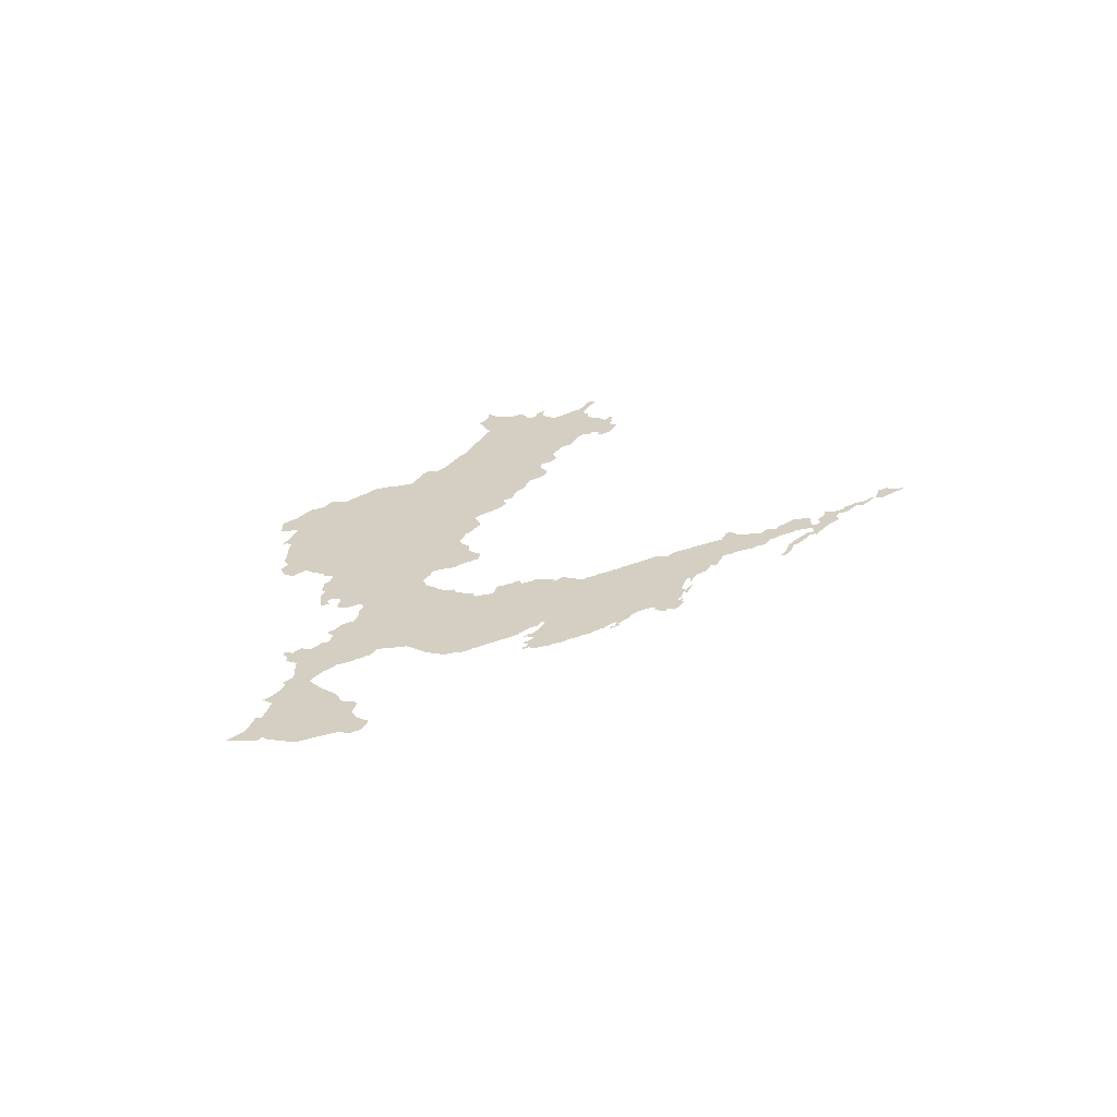
<metadata>
{"format":"obj","ext":"obj","renderer":"f3d","projection":"perspective","resolution":1024,"background":"white","views":[{"elev":25.4,"azim":-71.0,"up":"+Z"}]}
</metadata>
<code>
o myCurve
v 13.62 45.11 -0
v 13.64 45.09 -0
v 13.66 45.07 -0
v 13.68 45.05 -0
v 13.7 45.03 -0
v 13.72 45.01 -0
v 13.74 44.99 -0
v 13.76 44.97 -0
v 13.52 45.43 -0
v 13.54 45.37 -0
v 13.55 45.33 -0
v 13.57 45.48 -0
v 13.6 45.19 -0
v 13.59 45.3 -0
v 13.61 45.32 -0
v 13.81 45.43 -0
v 13.74 45.45 0
v 13.51 45.5 1e-06
v 13.53 45.49 0
v 13.63 45.45 -0
v 13.92 44.8 0
v 13.78 44.95 -0
v 13.8 44.88 -1e-06
v 13.8 44.93 -0
v 13.81 44.86 -0
v 13.81 44.91 -0
v 13.84 44.84 -0
v 13.86 44.82 -0
v 13.99 45.14 -0
v 13.93 44.81 -0
v 13.98 44.81 0
v 13.99 44.81 0
v 14 44.81 -0
v 13.99 44.89 -0
v 14 44.8 -0
v 14.02 44.92 -0
v 14.05 44.95 -0
v 13.91 45.44 -0
v 13.99 45.45 -0
v 13.79 45.46 -0
v 13.97 45.5 2e-06
v 13.99 45.5 -0
v 14.01 45.52 0
v 14.05 45.49 -0
v 14.15 44.96 -0
v 14.15 45.01 0
v 14.15 45.06 0
v 14.15 45.05 -0
v 14.15 45.05 -0
v 14.16 44.97 -0
v 14.17 45.08 -0
v 14.19 45.11 -0
v 14.22 45.14 0
v 14.23 45.19 -0
v 14.26 45.25 -0
v 14.28 45.3 -0
v 14.3 45.33 -0
v 14.31 45.35 -0
v 14.69 45.53 -0
v 14.37 45.34 -0
v 14.13 45.48 0
v 14.21 45.47 -0
v 14.24 45.5 0
v 14.29 45.48 0
v 14.33 45.47 -0
v 14.35 45.48 -0
v 14.4 45.5 -0
v 14.45 45.33 -0
v 14.5 45.3 -0
v 14.55 45.28 0
v 14.56 45.3 -0
v 14.58 45.26 -0
v 14.61 45.22 -0
v 14.66 45.2 -0
v 14.68 45.18 -0
v 14.82 45.46 -0
v 14.72 45.16 -0
v 14.45 45.52 -0
v 14.49 45.53 -0
v 14.5 45.61 -0
v 14.54 45.61 -0
v 14.57 45.66 0
v 14.61 45.61 -0
v 14.6 45.66 -0
v 14.65 45.6 -0
v 14.68 45.59 -0
v 14.73 45.51 -0
v 14.9 44.7 -0
v 14.89 44.83 -0
v 14.93 44.66 -0
v 14.96 44.61 -0
v 14.95 44.65 -0
v 15 44.58 -0
v 15.03 44.56 -0
v 15.13 45.14 -0
v 14.84 45.13 -0
v 14.86 45.08 -0
v 14.88 45.04 -0
v 14.91 44.89 0
v 14.91 45.01 -0
v 14.92 44.95 -0
v 14.92 44.97 -0
v 14.74 45.14 -0
v 14.91 45.47 -0
v 14.79 45.49 -1e-06
v 14.92 45.51 0
v 14.99 45.5 -0
v 14.94 45.52 0
v 15.2 44.16 -0
v 15.22 44.12 -0
v 15.26 44.1 -0
v 15.28 44.07 -0
v 15.31 44.05 -0
v 15.36 44.02 -0
v 15.12 44.26 -0
v 15.16 44.27 -0
v 15.14 44.48 -0
v 15.16 44.19 -0
v 15.17 44.23 -0
v 15.19 44.45 0
v 15.17 44.25 -0
v 15.2 44.28 0
v 15.21 44.25 -0
v 15.22 44.42 -0
v 15.22 44.28 0
v 15.26 44.39 0
v 15.27 44.25 -0
v 15.28 44.32 0
v 15.27 44.32 1e-06
v 16.12 44.39 -0
v 15.29 44.27 0
v 15.3 44.29 0
v 15.3 44.36 -0
v 15.33 44.29 -0
v 15.31 44.25 -0
v 15.35 44.27 -0
v 15.35 44.34 -0
v 15.06 44.54 -0
v 15.11 44.51 0
v 15.49 45.14 -0
v 15.1 45.46 -0
v 15.14 45.43 -0
v 15.23 45.43 -0
v 15.06 45.48 -0
v 15.26 45.73 -0
v 15.27 45.46 0
v 15.28 45.6 -0
v 15.31 45.45 0
v 15.3 45.55 -0
v 15.29 45.6 -0
v 15.3 45.62 -0
v 15.3 45.7 0
v 15.29 45.74 -0
v 15.32 45.68 -0
v 15.33 45.53 -0
v 15.33 45.71 -0
v 15.34 45.76 -0
v 15.37 45.71 -0
v 15.58 43.83 0
v 15.63 43.78 -0
v 15.61 43.82 -0
v 15.62 43.8 -0
v 15.63 43.81 -0
v 15.63 43.84 -0
v 15.66 43.78 0
v 15.66 43.79 -0
v 15.67 43.81 0
v 15.4 43.98 -0
v 15.43 43.96 -0
v 15.45 43.94 -0
v 15.52 44.24 -0
v 15.47 43.92 -0
v 15.52 43.9 -0
v 15.55 43.88 -0
v 15.57 43.86 -0
v 15.41 44.26 -0
v 15.4 44.32 -0
v 15.44 44.3 -0
v 15.43 44.26 0
v 15.46 44.28 -0
v 15.53 44.27 -0
v 15.75 44.89 -0
v 15.35 45.46 -0
v 15.38 45.49 -0
v 15.37 45.5 -0
v 15.38 45.69 -0
v 15.39 45.63 0
v 15.4 45.65 -0
v 15.51 45.67 -0
v 15.39 45.78 -0
v 15.47 45.79 -0
v 15.48 45.82 -0
v 15.55 45.83 -0
v 15.62 45.83 -0
v 15.57 45.85 0
v 15.65 46.08 -0
v 15.69 45.83 -0
v 15.62 46.09 -0
v 15.61 46.16 -0
v 15.64 46.18 -0
v 15.68 46.22 -0
v 15.97 43.51 0
v 15.99 43.52 -0
v 15.99 43.5 -0
v 15.69 43.78 -0
v 15.68 43.81 -0
v 15.74 43.76 -0
v 15.81 43.74 -0
v 15.86 43.72 -0
v 15.9 43.7 -0
v 15.94 43.67 -0
v 15.93 43.56 -0
v 15.94 43.55 0
v 15.93 43.58 -0
v 15.97 43.63 -0
v 15.93 43.63 -0
v 15.96 43.65 -0
v 15.97 43.55 -1e-06
v 15.85 44.72 -0
v 15.74 44.8 -0
v 15.78 44.76 -0
v 15.8 44.72 -0
v 15.91 44.73 -0
v 15.94 44.7 -0
v 15.99 44.65 -0
v 15.98 44.67 -0
v 15.73 44.83 -0
v 15.77 44.84 -0
v 15.75 44.95 -0
v 15.75 45.03 -0
v 15.76 45.09 -0
v 15.78 44.98 -0
v 15.78 45.12 0
v 15.77 45.18 0
v 15.81 45.2 -0
v 15.83 45.23 -0
v 16.04 45.44 -0
v 15.89 45.23 0
v 15.94 45.22 0
v 15.99 45.23 -0
v 15.71 45.85 -0
v 15.69 45.9 0
v 15.69 46.07 -0
v 15.71 45.91 -0
v 15.71 46.02 -0
v 15.73 46.04 -0
v 15.72 46.05 0
v 16.14 45.99 -0
v 15.73 46.21 -0
v 15.77 46.21 -0
v 15.79 46.24 -0
v 15.82 46.26 -0
v 15.89 46.28 -0
v 15.95 46.3 -0
v 16.03 43.48 -0
v 16.04 43.58 -0
v 16.11 43.49 -0
v 16.12 43.47 1e-06
v 16.11 43.51 -0
v 16.13 43.51 0
v 16.13 43.52 0
v 16.16 43.5 -0
v 16.18 43.51 -0
v 16.21 43.5 0
v 16.25 43.49 1e-06
v 16.25 43.51 -0
v 16.28 43.51 -0
v 16.38 43.49 0
v 16.31 43.55 -0
v 16.26 44.18 -0
v 16.29 44.16 -0
v 16.4 44.08 -0
v 16.32 44.14 -0
v 16.14 44.42 -0
v 16.12 44.48 -0
v 16.14 44.38 -0
v 16.15 44.4 1e-06
v 16.24 44.2 -0
v 16.21 44.21 -0
v 16.2 44.35 -0
v 16.02 44.58 -0
v 16.02 44.64 -0
v 16.04 44.57 -0
v 16.03 44.6 -0
v 16.06 44.54 -0
v 16.05 44.62 -0
v 16.05 44.62 -0
v 16.1 44.52 -0
v 16.09 45.12 -0
v 16.11 45.1 -0
v 16.16 45.08 -0
v 16.19 45.06 -0
v 16.22 45.04 -0
v 16.25 45.02 -0
v 16.28 45 0
v 16.31 45.01 -0
v 16.03 45.2 -0
v 16.06 45.16 -0
v 16.37 45.09 -0
v 16.01 46.32 -0
v 16.06 46.39 -0
v 16.07 46.33 -0
v 16.08 46.36 -0
v 16.26 46.48 -0
v 16.25 46.5 -0
v 16.28 46.44 -0
v 16.31 46.51 -0
v 16.35 43.5 0
v 16.42 43.51 0
v 16.53 43.51 -0
v 16.57 43.48 -0
v 16.62 43.46 -0
v 16.45 43.55 -0
v 16.47 43.53 -1e-06
v 16.54 43.65 -0
v 16.35 44.12 -0
v 16.37 44.1 -0
v 16.45 44.03 -0
v 16.44 44.05 -0
v 16.48 44.02 -0
v 16.51 43.99 0
v 16.56 43.96 -0
v 16.59 43.94 -0
v 16.62 43.92 -0
v 16.36 45.02 -0
v 16.4 45.12 -0
v 16.48 45.19 -0
v 16.46 45.14 -0
v 16.51 45.23 0
v 16.65 45.23 -0
v 16.31 46.39 -0
v 16.65 46.46 -0
v 16.36 46.54 0
v 16.39 46.54 -0
v 16.43 46.52 -0
v 16.47 46.49 -0
v 16.55 46.47 -0
v 16.71 43.45 -0
v 16.72 43.42 -0
v 16.91 43.49 -0
v 16.89 43.41 -0
v 16.65 43.9 -0
v 16.74 43.81 -0
v 16.72 43.85 -0
v 16.75 43.77 -0
v 16.81 43.76 -0
v 16.87 43.71 -0
v 16.84 43.74 -0
v 16.9 43.68 -0
v 16.93 43.66 -0
v 16.96 43.64 -0
v 16.69 43.87 -0
v 16.66 45.22 -0
v 16.75 45.21 -0
v 16.82 45.19 -0
v 16.87 45.22 -0
v 16.91 45.26 -1e-06
v 16.93 45.27 -0
v 17.09 45.37 -0
v 16.95 45.26 -0
v 16.7 46.42 0
v 16.73 46.39 -0
v 16.84 46.38 -0
v 16.88 46.3 -0
v 16.86 46.33 -0
v 16.97 46.24 -0
v 16.89 46.27 -0
v 16.93 46.26 -0
v 17.02 43.01 -0
v 17.02 43.04 0
v 17.05 43 -0
v 17.09 43.02 0
v 17.11 43.02 0
v 17.14 42.98 0
v 17.2 43.02 0
v 17.16 43.18 -0
v 17.17 42.99 -0
v 17.26 42.96 0
v 17.25 43.17 -0
v 17.29 43 -0
v 17.27 43.15 0
v 16.97 43.34 -0
v 16.99 43.32 -0
v 17.02 43.3 -0
v 17.12 43.22 -0
v 17.13 43.49 -0
v 17.25 43.49 -0
v 17.26 43.39 -0
v 17.26 43.41 -0
v 17.28 43.35 -0
v 17.28 43.46 -0
v 16.98 43.62 -0
v 17.01 43.6 -0
v 17.03 43.58 -0
v 17.06 43.56 -0
v 17.1 43.52 -0
v 16.99 45.24 -0
v 17.03 45.22 -0
v 17.07 45.2 -0
v 17.11 45.18 -0
v 17.16 45.16 -0
v 17.25 45.15 -0
v 17.26 45.18 0
v 17.26 46.05 -0
v 17.17 46.16 -0
v 17.28 46.02 -0
v 17.24 46.08 -0
v 17.03 46.22 -0
v 17.07 46.2 0
v 17.13 46.18 0
v 17.2 46.13 -0
v 17.22 46.1 -0
v 17.44 42.87 0
v 17.49 42.87 -0
v 17.57 42.85 -0
v 17.31 42.94 -0
v 17.35 42.98 -0
v 17.32 43.13 -0
v 17.39 43.24 -0
v 17.36 43.1 -0
v 17.43 43.17 -0
v 17.4 43.06 -0
v 17.42 43.22 -0
v 17.41 42.92 -0
v 17.41 42.96 0
v 17.45 42.89 -0
v 17.43 43.04 -0
v 17.49 43.16 -0
v 17.47 42.91 -0
v 17.45 42.94 -0
v 17.47 43.02 -0
v 17.51 42.97 -0
v 17.53 42.91 -0
v 17.54 42.95 -0
v 17.53 43.14 -0
v 17.57 43.12 -0
v 17.61 42.92 -0
v 17.59 42.94 -0
v 17.61 43.1 -0
v 17.3 43.32 -0
v 17.32 43.28 -0
v 17.33 43.25 -0
v 17.56 45.12 0
v 17.29 45.18 -0
v 17.31 45.17 -0
v 17.85 45.82 -0
v 17.35 45.15 -0
v 17.47 45.15 0
v 17.32 45.98 -0
v 17.32 45.98 -0
v 17.35 45.95 -0
v 17.61 45.92 -0
v 17.56 45.94 0
v 17.64 45.85 -0
v 17.65 42.83 -0
v 17.69 42.81 -0
v 17.67 42.9 -0
v 17.73 42.78 -0
v 17.77 42.9 -0
v 17.76 42.78 -0
v 17.81 42.89 -0
v 17.81 42.81 -0
v 17.85 42.8 -0
v 17.87 42.84 0
v 17.86 42.87 0
v 17.87 42.78 -0
v 17.9 42.76 -0
v 17.9 42.83 2e-06
v 17.93 42.79 0
v 17.65 42.96 0
v 17.65 42.9 -0
v 17.65 43.08 -0
v 17.68 43.02 -0
v 17.69 42.92 0
v 17.7 42.98 -0
v 17.72 42.92 0
v 17.85 42.9 -0
v 17.61 45.13 0
v 17.69 45.13 -0
v 17.73 45.1 -0
v 17.78 45.08 -0
v 17.82 45.06 0
v 17.88 45.06 -0
v 17.92 45.08 -0
v 18.01 45.79 -0
v 17.71 45.83 0
v 18.24 42.56 -0
v 17.93 42.74 -0
v 17.98 42.78 -0
v 17.99 42.72 -0
v 18.04 42.7 0
v 18.02 42.76 -0
v 18.05 42.74 -0
v 18.07 42.66 -0
v 18.08 42.72 -0
v 18.1 42.7 -0
v 18.12 42.64 -0
v 18.13 42.67 0
v 18.15 42.66 0
v 18.18 42.62 0
v 18.19 42.63 -0
v 18.2 42.64 -0
v 18.23 42.6 -0
v 18.23 42.61 -0
v 17.94 45.12 0
v 18.07 45.12 -0
v 18.1 45.1 -0
v 18.18 45.09 0
v 18.21 45.1 -0
v 18.24 45.13 -0
v 17.99 45.14 -0
v 18.04 45.14 -0
v 18 45.8 -0
v 18.13 45.78 -0
v 18.27 42.54 -0
v 18.31 42.52 -0
v 18.35 42.5 -0
v 18.39 42.48 -0
v 18.4 42.58 -0
v 18.42 42.46 -0
v 18.43 42.49 -0
v 18.43 42.56 -0
v 18.45 42.44 0
v 18.47 42.46 -0
v 18.5 42.42 0
v 18.37 42.61 -0
v 18.35 45.13 0
v 18.43 45.11 -0
v 18.46 45.07 -0
v 18.6 45.45 -0
v 18.28 45.78 -0
v 18.45 45.78 0
v 18.53 45.77 -0
v 18.55 45.8 -0
v 18.63 45.07 -0
v 18.72 45.05 -0
v 18.74 45 -0
v 18.76 44.94 -0
v 18.78 44.9 -0
v 18.79 44.99 -0
v 18.78 44.94 1e-06
v 18.81 44.88 -0
v 18.81 44.94 -0
v 18.85 44.86 -0
v 18.96 45.53 -0
v 18.85 45.79 -0
v 18.88 45.75 -0
v 18.58 45.82 -0
v 18.61 45.85 -0
v 18.64 45.88 -0
v 18.66 45.91 0
v 18.71 45.89 0
v 18.78 45.88 -0
v 18.85 45.85 -0
v 18.83 45.9 -0
v 18.88 45.89 -0
v 18.89 45.92 0
v 19.01 44.86 -0
v 18.99 44.9 -0
v 19.03 44.92 -0
v 19.08 44.91 -0
v 19.09 44.93 -0
v 19.07 44.97 1e-06
v 19.06 44.98 -0
v 19.09 45 -0
v 19.08 45.13 -0
v 19.14 44.94 -0
v 19.14 44.97 -0
v 19.01 45.36 -0
v 18.97 45.38 -1e-06
v 18.99 45.47 -0
v 19.05 45.34 -0
v 19.09 45.32 -0
v 19.15 45.17 -0
v 19.14 45.14 -0
v 19.13 45.3 -0
v 19.17 45.2 -0
v 19.21 45.25 -0
v 19.17 45.28 -0
v 18.9 45.72 0
v 18.91 45.58 -1e-06
v 18.94 45.62 -0
v 18.91 45.69 -0
v 18.93 45.55 -0
v 18.95 45.68 -1e-06
v 18.97 45.66 1e-06
v 19.01 45.49 -0
v 19.03 45.54 -0
v 19.1 45.5 1e-06
v 19.07 45.52 -0
v 19.31 45.23 0
v 19.37 45.19 0
v 19.43 45.18 -0
v 19.42 45.23 -0
v 16.93 43.37 -0
v 17.21 42.99 -0
v 17.07 43.25 -0
v 17.36 42.92 -0
v 17.35 45.14 -1e-06
v 18.02 45.15 1e-06
f 13 4 3
f 13 6 5
f 13 5 4
f 29 7 6
f 29 6 13
f 15 13 14
f 16 13 15
f 16 20 17
f 19 9 18
f 12 9 19
f 29 8 7
f 22 8 29
f 30 25 23
f 26 30 23
f 29 24 22
f 30 28 27
f 29 30 26
f 29 34 30
f 39 29 38
f 40 16 17
f 43 44 42
f 48 45 29
f 29 47 48
f 29 53 52
f 29 55 54
f 56 55 29
f 62 58 61
f 62 63 58
f 65 58 64
f 66 59 65
f 59 72 71
f 77 75 74
f 78 59 67
f 79 59 78
f 81 59 80
f 82 83 81
f 85 59 83
f 86 59 85
f 95 93 91
f 95 91 92
f 95 97 96
f 95 98 97
f 95 100 98
f 95 88 89
f 101 95 99
f 95 101 102
f 95 96 59
f 95 59 76
f 104 95 76
f 87 76 59
f 107 104 106
f 144 104 107
f 111 110 109
f 114 112 111
f 121 109 118
f 125 123 122
f 127 109 125
f 130 124 95
f 130 126 124
f 136 135 134
f 95 139 138
f 95 117 139
f 142 95 141
f 141 95 144
f 146 95 143
f 151 149 150
f 156 154 152
f 153 156 152
f 171 169 168
f 171 173 172
f 171 174 173
f 176 135 136
f 130 177 137
f 171 135 176
f 130 180 178
f 184 95 183
f 140 95 184
f 189 185 149
f 189 149 187
f 189 186 158
f 190 191 189
f 192 189 191
f 192 193 189
f 196 198 199
f 200 196 199
f 201 196 200
f 203 204 202
f 206 207 205
f 209 208 171
f 215 214 216
f 211 210 171
f 215 218 213
f 207 206 171
f 222 130 95
f 222 95 221
f 219 130 222
f 284 219 224
f 182 227 95
f 140 229 182
f 232 229 140
f 230 232 140
f 233 231 140
f 140 235 234
f 241 237 197
f 237 244 245
f 248 246 247
f 237 241 242
f 248 237 245
f 246 248 245
f 250 248 249
f 252 248 251
f 253 248 252
f 253 254 248
f 259 257 255
f 266 268 265
f 256 203 215
f 211 256 217
f 256 204 203
f 256 259 255
f 261 259 256
f 211 266 263
f 273 171 271
f 276 171 130
f 280 171 276
f 270 171 278
f 271 171 270
f 282 284 225
f 283 219 281
f 285 130 219
f 285 219 283
f 282 286 284
f 275 130 285
f 288 275 285
f 292 291 299
f 299 294 293
f 299 295 294
f 299 297 240
f 299 289 298
f 326 299 237
f 302 248 300
f 303 248 302
f 331 303 301
f 307 306 304
f 308 268 267
f 315 211 171
f 315 314 313
f 315 313 211
f 311 310 315
f 317 171 316
f 318 171 272
f 272 171 317
f 321 315 320
f 323 315 322
f 299 325 296
f 327 328 326
f 237 329 327
f 248 330 237
f 331 248 303
f 332 331 337
f 334 306 333
f 335 331 334
f 337 331 336
f 340 338 312
f 340 341 339
f 340 595 341
f 340 312 315
f 345 342 343
f 346 315 345
f 349 340 347
f 350 340 349
f 351 340 350
f 344 343 352
f 248 356 355
f 248 357 356
f 362 331 361
f 367 331 364
f 368 331 367
f 372 371 370
f 373 371 372
f 377 374 373
f 380 596 375
f 380 378 596
f 383 382 340
f 385 384 383
f 389 385 383
f 379 376 385
f 388 385 389
f 387 389 386
f 440 379 385
f 392 340 351
f 393 340 392
f 394 340 393
f 395 340 394
f 397 360 359
f 359 402 401
f 406 248 404
f 410 248 409
f 405 404 248
f 412 404 411
f 418 381 379
f 417 416 380
f 421 420 419
f 425 598 417
f 430 424 425
f 428 422 421
f 429 426 424
f 414 413 426
f 433 414 429
f 435 431 428
f 434 415 433
f 436 431 435
f 438 415 434
f 439 431 436
f 441 379 440
f 442 379 441
f 419 418 379
f 444 403 359
f 446 444 359
f 443 448 446
f 446 359 248
f 451 248 449
f 453 452 451
f 457 456 455
f 462 458 459
f 461 462 459
f 469 467 468
f 431 470 438
f 471 415 437
f 472 431 439
f 473 431 472
f 473 470 431
f 474 476 457
f 459 457 476
f 446 478 443
f 446 479 478
f 480 479 446
f 446 248 486
f 489 488 469
f 489 490 488
f 493 491 492
f 495 491 493
f 496 494 491
f 496 491 495
f 498 497 496
f 499 497 498
f 502 497 499
f 509 508 510
f 446 511 505
f 512 600 446
f 510 506 512
f 519 517 516
f 521 520 518
f 522 518 519
f 524 525 523
f 503 526 515
f 530 529 528
f 530 510 446
f 533 530 532
f 530 536 535
f 541 539 538
f 543 564 542
f 547 530 546
f 548 530 534
f 549 530 548
f 552 530 551
f 553 530 552
f 555 530 553
f 554 546 530
f 564 543 540
f 530 564 540
f 562 561 560
f 565 564 530
f 568 562 563
f 545 570 530
f 572 530 569
f 573 530 572
f 576 530 573
f 574 566 530
f 580 530 547
f 583 530 580
f 584 530 581
f 585 530 583
f 589 587 545
f 590 545 588
f 591 592 577
f 59 71 70
f 121 118 119
f 135 109 127
f 134 132 128
f 162 160 159
f 167 166 160
f 205 166 167
f 171 210 209
f 243 248 247
f 269 267 266
f 274 277 130
f 359 358 357
f 360 358 359
f 504 503 501
f 446 600 511
f 13 3 2
f 10 15 11
f 12 10 9
f 12 15 10
f 13 2 1
f 20 16 15
f 16 29 13
f 20 15 12
f 30 27 25
f 29 26 24
f 30 34 31
f 29 36 34
f 29 37 36
f 16 38 29
f 39 42 29
f 44 29 42
f 29 45 37
f 46 50 45
f 48 46 45
f 29 51 47
f 61 58 29
f 29 52 51
f 29 54 53
f 29 57 56
f 29 58 57
f 59 60 58
f 61 29 44
f 64 58 63
f 65 59 58
f 66 67 59
f 59 68 60
f 59 69 68
f 59 70 69
f 59 73 72
f 59 74 73
f 59 77 74
f 79 80 59
f 82 84 83
f 83 59 81
f 88 92 90
f 95 94 93
f 95 92 88
f 99 95 89
f 95 102 100
f 59 103 77
f 59 96 103
f 105 76 87
f 108 107 106
f 109 114 111
f 114 113 112
f 116 119 115
f 116 121 119
f 121 123 109
f 95 124 120
f 125 109 123
f 130 133 126
f 131 132 135
f 135 114 109
f 132 134 135
f 130 137 133
f 95 138 94
f 95 120 117
f 142 143 95
f 144 95 104
f 146 148 95
f 145 153 152
f 153 158 156
f 153 157 158
f 148 183 95
f 149 185 155
f 151 187 149
f 161 162 159
f 162 163 160
f 166 165 160
f 163 167 160
f 135 171 114
f 171 168 114
f 171 170 169
f 171 172 170
f 171 175 174
f 171 164 175
f 171 206 164
f 179 171 176
f 130 178 177
f 130 181 180
f 181 130 171
f 182 95 140
f 189 184 185
f 187 188 189
f 189 188 186
f 189 140 184
f 237 140 189
f 157 190 158
f 190 189 158
f 193 194 189
f 194 237 189
f 193 195 194
f 194 197 237
f 206 205 167
f 171 208 207
f 214 215 213
f 215 203 218
f 217 256 215
f 220 221 95
f 223 224 219
f 226 225 224
f 284 281 219
f 225 284 224
f 95 227 220
f 182 228 227
f 140 231 230
f 234 233 140
f 140 236 235
f 140 237 236
f 237 238 236
f 237 239 238
f 237 240 239
f 244 237 242
f 248 243 196
f 249 248 196
f 201 249 196
f 250 251 248
f 256 255 204
f 257 258 255
f 259 260 257
f 260 262 257
f 267 268 266
f 256 263 261
f 211 263 256
f 211 269 266
f 275 274 130
f 279 278 171
f 280 279 171
f 299 293 292
f 299 296 295
f 299 298 297
f 237 299 240
f 299 290 289
f 299 291 290
f 254 300 248
f 305 307 304
f 269 211 313
f 309 314 310
f 314 315 310
f 315 312 311
f 273 316 171
f 318 315 171
f 319 318 272
f 320 315 318
f 321 322 315
f 324 315 323
f 324 342 315
f 237 327 326
f 237 330 329
f 307 333 306
f 334 331 306
f 336 331 335
f 340 339 338
f 345 315 342
f 346 340 315
f 348 340 346
f 348 347 340
f 352 343 342
f 248 353 330
f 248 354 353
f 248 355 354
f 248 359 357
f 361 331 332
f 363 331 362
f 363 365 331
f 365 364 331
f 366 248 331
f 368 366 331
f 370 371 369
f 373 374 371
f 373 375 377
f 375 596 377
f 340 382 595
f 385 597 384
f 396 386 383
f 386 389 383
f 390 440 385
f 388 390 385
f 387 391 389
f 395 383 340
f 395 396 383
f 359 398 397
f 359 399 398
f 359 400 399
f 359 401 400
f 359 403 402
f 408 248 366
f 409 248 408
f 410 405 248
f 411 404 405
f 412 407 404
f 380 416 378
f 419 420 418
f 417 598 416
f 423 421 419
f 425 424 598
f 421 422 420
f 428 427 422
f 430 429 424
f 429 414 426
f 428 431 427
f 433 415 414
f 431 434 432
f 438 437 415
f 434 431 438
f 442 419 379
f 446 445 444
f 446 447 445
f 447 446 448
f 449 248 406
f 452 248 451
f 452 454 248
f 457 458 456
f 459 458 457
f 462 460 458
f 464 463 462
f 465 464 462
f 468 466 463
f 464 468 463
f 468 467 466
f 471 455 415
f 471 457 455
f 473 475 470
f 461 477 462
f 477 465 462
f 446 482 481
f 446 483 482
f 446 484 483
f 446 481 480
f 454 486 248
f 513 485 446
f 469 488 467
f 492 490 489
f 492 491 490
f 496 497 494
f 502 500 497
f 502 501 500
f 502 504 501
f 446 505 484
f 510 508 507
f 510 507 506
f 446 510 512
f 485 530 446
f 519 518 517
f 521 524 520
f 522 521 518
f 524 523 520
f 503 515 487
f 526 516 515
f 526 519 516
f 530 527 510
f 530 528 527
f 531 530 485
f 532 530 531
f 533 534 530
f 530 535 529
f 536 540 537
f 541 542 539
f 541 543 542
f 564 544 542
f 530 540 536
f 549 550 530
f 551 530 550
f 555 554 530
f 555 556 554
f 555 557 556
f 564 559 544
f 559 558 544
f 564 560 559
f 563 560 564
f 566 565 530
f 563 562 560
f 568 567 562
f 570 569 530
f 545 571 570
f 574 575 566
f 576 574 530
f 579 574 576
f 574 578 577
f 579 578 574
f 530 582 581
f 584 545 530
f 530 586 582
f 585 586 530
f 545 587 571
f 590 589 545
f 591 577 578
f 594 592 591
f 594 593 592
l 147 150
l 449 450
l 212 213
l 21 30
l 485 514
l 264 265
l 41 42
l 286 287
l 599 447
l 31 32
l 32 33
l 48 49
l 128 129

</code>
